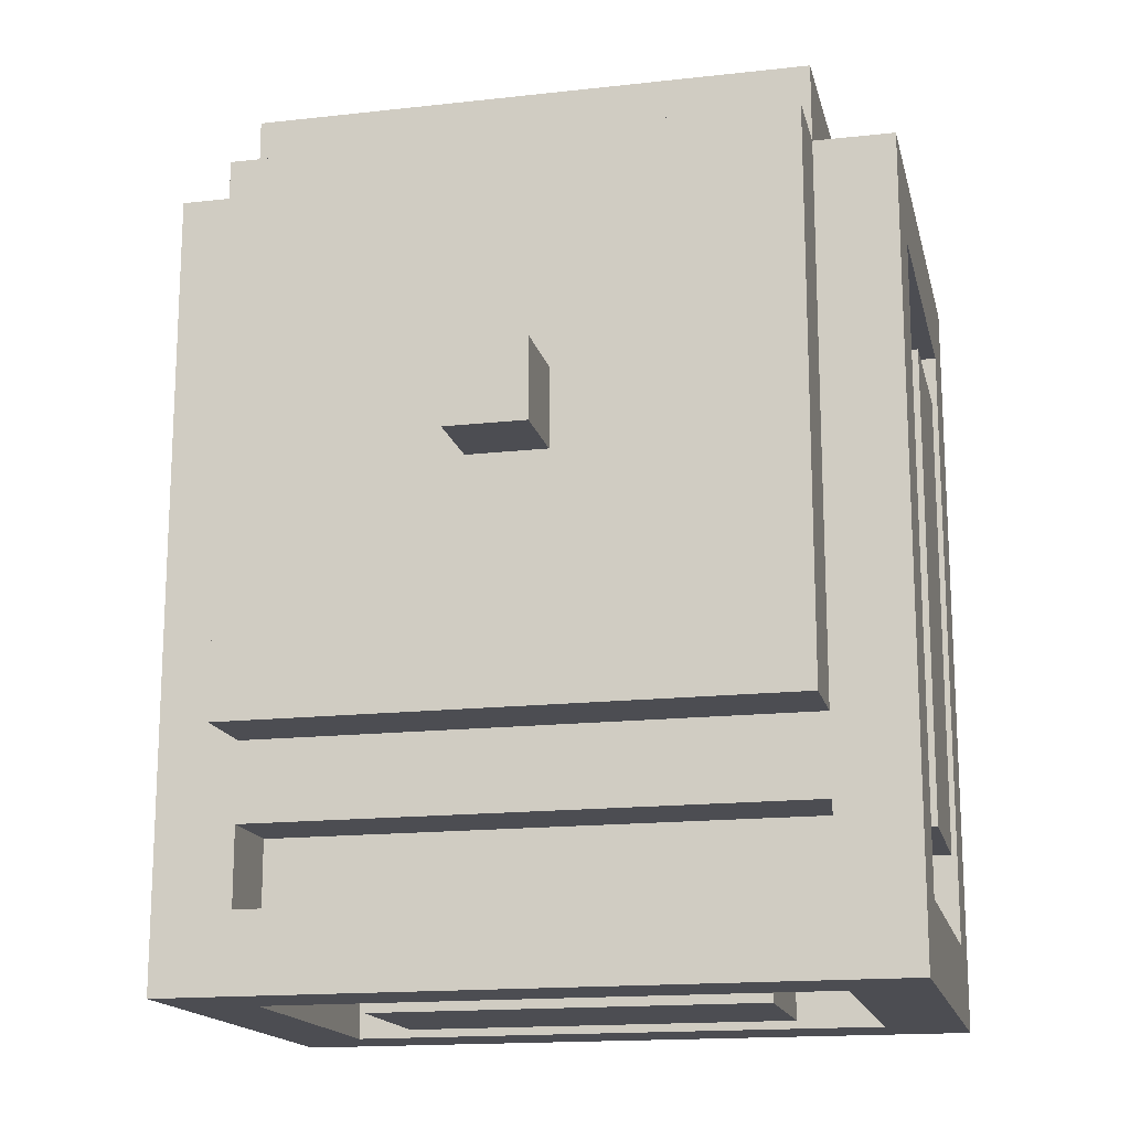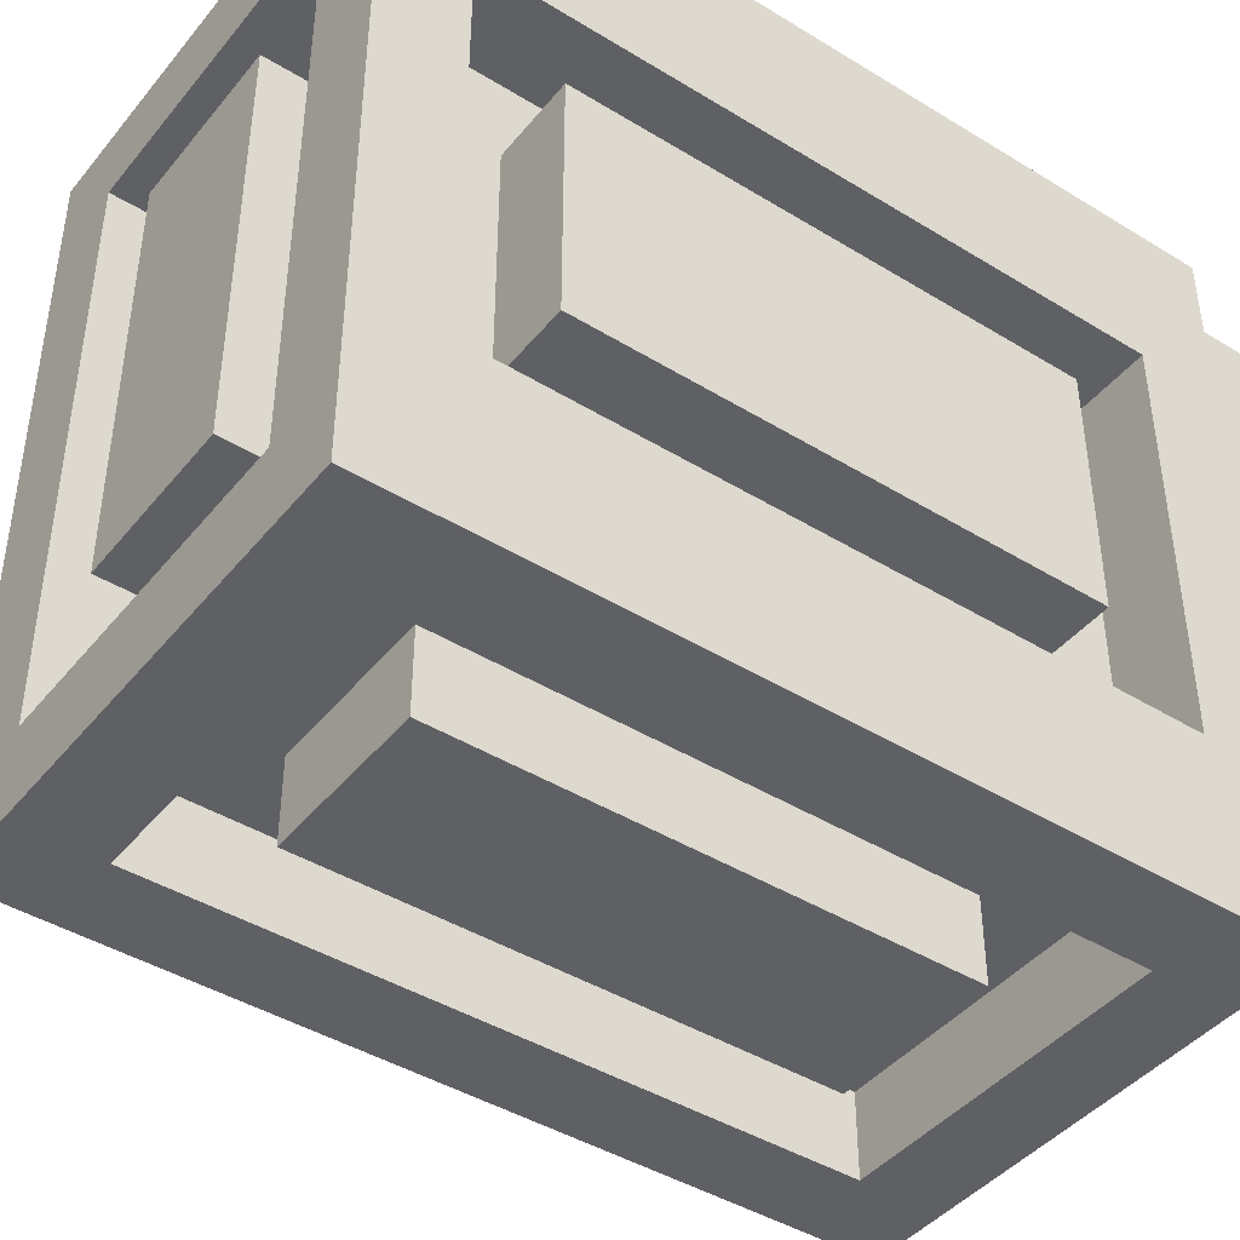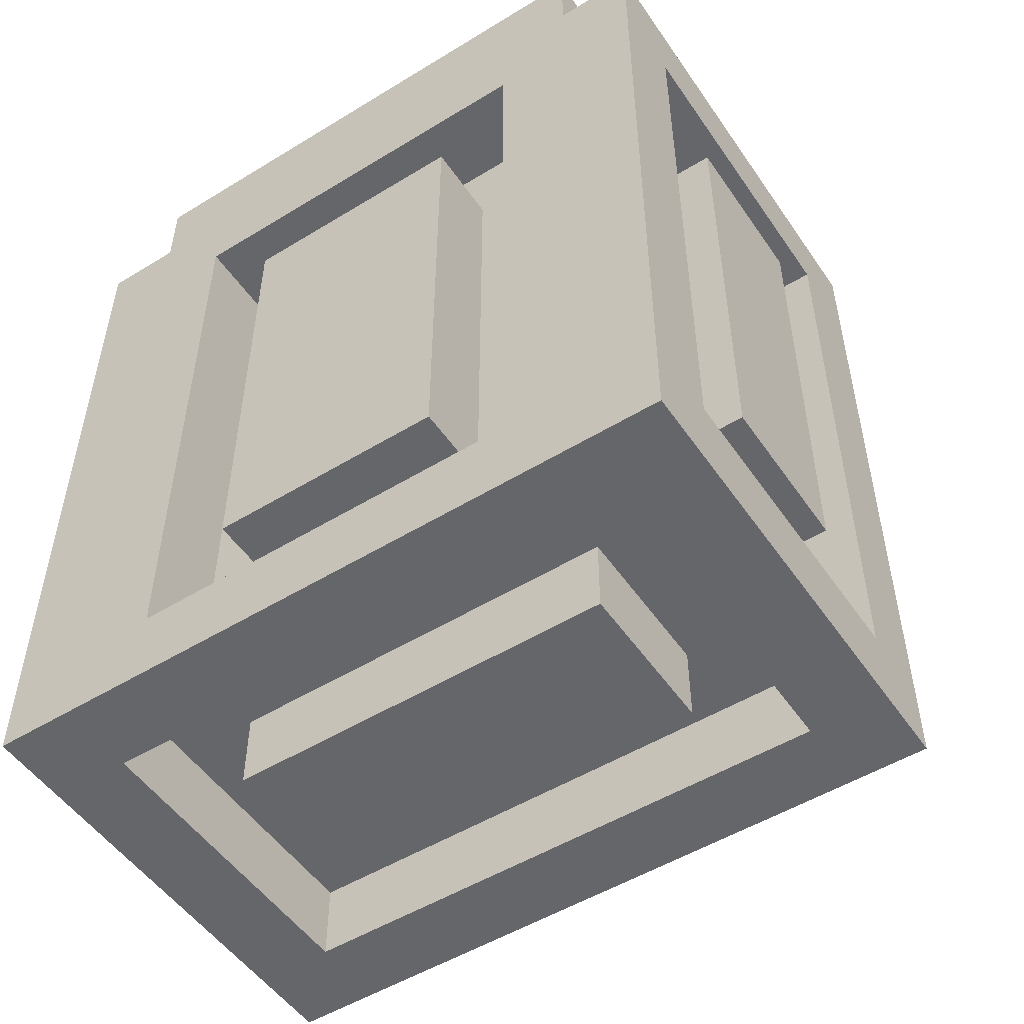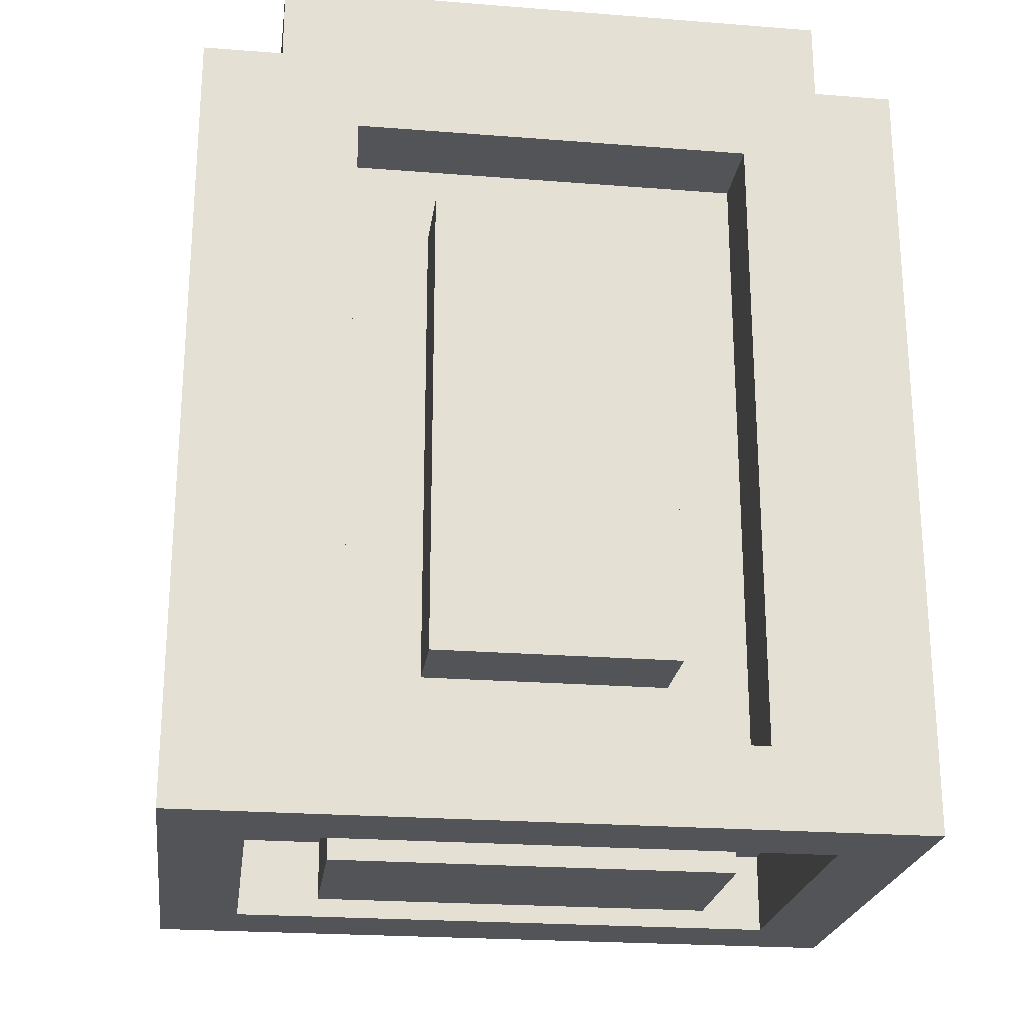
<metadata>
{"format":"obj","ext":"obj","renderer":"f3d","projection":"perspective","resolution":1024,"background":"white","views":[{"elev":-16.3,"azim":-77.1,"up":"+Y"},{"elev":-43.2,"azim":54.0,"up":"+Z"},{"elev":-51.7,"azim":123.5,"up":"+Y"},{"elev":-23.1,"azim":82.4,"up":"+Y"}]}
</metadata>
<code>
o
v 0 2.6 -0.4
v 0 2.6 -0.5
v 0 2.7 -0.4
v 0 2.7 -0.5
v 0.1 2.3 -0.1
v 0.1 2.3 -0.8
v 0.1 2.5 -0.3
v 0.1 2.5 -0.6
v 0.1 2.6 -0.4
v 0.1 2.6 -0.5
v 0.1 2.7 -0.4
v 0.1 2.7 -0.5
v 0.1 2.8 -0.3
v 0.1 2.8 -0.6
v 0.1 3 -0.1
v 0.1 3 -0.8
v 0.2 2 0
v 0.2 2 -0.9
v 0.2 2.1 -0.1
v 0.2 2.1 -0.8
v 0.2 2.2 0
v 0.2 2.2 -0.1
v 0.2 2.2 -0.3
v 0.2 2.2 -0.6
v 0.2 2.2 -0.8
v 0.2 2.2 -0.9
v 0.2 2.3 -0.1
v 0.2 2.3 -0.3
v 0.2 2.3 -0.6
v 0.2 2.3 -0.8
v 0.2 2.8 0
v 0.2 2.8 -0.1
v 0.2 2.8 -0.8
v 0.2 2.8 -0.9
v 0.2 3 0
v 0.2 3 -0.1
v 0.2 3 -0.3
v 0.2 3 -0.6
v 0.2 3 -0.8
v 0.2 3 -0.9
v 0.2 3.1 -0.1
v 0.2 3.1 -0.3
v 0.2 3.1 -0.6
v 0.2 3.1 -0.8
v 0.3 2.1 -0.1
v 0.3 2.1 -0.8
v 0.3 2.2 -0.1
v 0.3 2.2 -0.3
v 0.3 2.2 -0.6
v 0.3 2.2 -0.8
v 0.4 2 -0.2
v 0.4 2 -0.7
v 0.4 2.1 -0.2
v 0.4 2.1 -0.7
v 0.4 2.2 0
v 0.4 2.2 -0.1
v 0.4 2.2 -0.8
v 0.4 2.2 -0.9
v 0.4 2.8 0
v 0.4 2.8 -0.1
v 0.4 2.8 -0.8
v 0.4 2.8 -0.9
v 0.4 3 -0.3
v 0.4 3 -0.6
v 0.4 3.1 -0.3
v 0.4 3.1 -0.6
v 0.7 2 -0.1
v 0.7 2 -0.8
v 0.7 2.1 0
v 0.7 2.1 -0.1
v 0.7 2.1 -0.8
v 0.7 2.1 -0.9
v 0.7 2.2 0
v 0.7 2.2 -0.1
v 0.7 2.2 -0.8
v 0.7 2.2 -0.9
v 0.7 2.8 0
v 0.7 2.8 -0.1
v 0.7 2.8 -0.8
v 0.7 2.8 -0.9
v 0.7 2.9 0
v 0.7 2.9 -0.1
v 0.7 2.9 -0.8
v 0.7 2.9 -0.9
v 0.7 3 -0.2
v 0.7 3 -0.7
v 0.7 3.1 -0.2
v 0.7 3.1 -0.7
v 0.3 2 -0.1
v 0.3 2 -0.8
v 0.3 2.1 0
v 0.3 2.1 -0.1
v 0.3 2.1 -0.8
v 0.3 2.1 -0.9
v 0.3 2.2 0
v 0.3 2.2 -0.1
v 0.3 2.2 -0.8
v 0.3 2.2 -0.9
v 0.3 2.8 0
v 0.3 2.8 -0.1
v 0.3 2.8 -0.8
v 0.3 2.8 -0.9
v 0.3 2.9 0
v 0.3 2.9 -0.1
v 0.3 2.9 -0.8
v 0.3 2.9 -0.9
v 0.3 3 -0.2
v 0.3 3 -0.3
v 0.3 3 -0.6
v 0.3 3 -0.7
v 0.3 3.1 -0.2
v 0.3 3.1 -0.3
v 0.3 3.1 -0.6
v 0.3 3.1 -0.7
v 0.6 2 -0.2
v 0.6 2 -0.7
v 0.6 2.1 -0.2
v 0.6 2.1 -0.7
v 0.6 2.2 0
v 0.6 2.2 -0.1
v 0.6 2.2 -0.8
v 0.6 2.2 -0.9
v 0.6 2.8 0
v 0.6 2.8 -0.1
v 0.6 2.8 -0.8
v 0.6 2.8 -0.9
v 0.6 3 -0.3
v 0.6 3 -0.6
v 0.6 3.1 -0.3
v 0.6 3.1 -0.6
v 0.7 2.1 -0.2
v 0.7 2.1 -0.7
v 0.7 2.2 -0.2
v 0.7 2.2 -0.3
v 0.7 2.2 -0.6
v 0.7 2.2 -0.7
v 0.7 2.8 -0.2
v 0.7 2.8 -0.3
v 0.7 2.8 -0.6
v 0.7 2.8 -0.7
v 0.7 2.9 -0.2
v 0.7 2.9 -0.7
v 0.8 2 0
v 0.8 2 -0.9
v 0.8 2.1 -0.2
v 0.8 2.1 -0.7
v 0.8 2.2 0
v 0.8 2.2 -0.2
v 0.8 2.2 -0.3
v 0.8 2.2 -0.6
v 0.8 2.2 -0.7
v 0.8 2.2 -0.9
v 0.8 2.8 0
v 0.8 2.8 -0.2
v 0.8 2.8 -0.3
v 0.8 2.8 -0.6
v 0.8 2.8 -0.7
v 0.8 2.8 -0.9
v 0.8 2.9 -0.2
v 0.8 2.9 -0.7
v 0.8 3 0
v 0.8 3 -0.1
v 0.8 3 -0.8
v 0.8 3 -0.9
v 0.8 3.1 -0.1
v 0.8 3.1 -0.8
v 0.2 2 0
v 0.2 2.2 0
v 0.2 2.8 0
v 0.2 3 0
v 0.3 2.1 0
v 0.3 2.2 0
v 0.3 2.8 0
v 0.3 2.9 0
v 0.4 2.2 0
v 0.4 2.8 0
v 0.6 2.2 0
v 0.6 2.8 0
v 0.7 2.1 0
v 0.7 2.2 0
v 0.7 2.8 0
v 0.7 2.9 0
v 0.8 2 0
v 0.8 2.2 0
v 0.8 2.8 0
v 0.8 3 0
v 0.1 2.3 -0.1
v 0.1 3 -0.1
v 0.2 2.3 -0.1
v 0.2 2.8 -0.1
v 0.2 3 -0.1
v 0.2 3.1 -0.1
v 0.3 2.1 -0.1
v 0.3 2.2 -0.1
v 0.3 2.8 -0.1
v 0.3 2.9 -0.1
v 0.4 2.2 -0.1
v 0.4 2.8 -0.1
v 0.6 2.2 -0.1
v 0.6 2.8 -0.1
v 0.7 2.1 -0.1
v 0.7 2.2 -0.1
v 0.7 2.8 -0.1
v 0.7 2.9 -0.1
v 0.8 3 -0.1
v 0.8 3.1 -0.1
v 0.4 2 -0.2
v 0.4 2.1 -0.2
v 0.6 2 -0.2
v 0.6 2.1 -0.2
v 0.4 3 -0.3
v 0.4 3.1 -0.3
v 0.6 3 -0.3
v 0.6 3.1 -0.3
v 0.7 2.2 -0.3
v 0.7 2.8 -0.3
v 0.8 2.2 -0.3
v 0.8 2.8 -0.3
v 0 2.6 -0.4
v 0 2.7 -0.4
v 0.1 2.6 -0.4
v 0.1 2.7 -0.4
v 0.3 3 -0.7
v 0.3 3.1 -0.7
v 0.7 2.1 -0.7
v 0.7 2.2 -0.7
v 0.7 2.8 -0.7
v 0.7 2.9 -0.7
v 0.7 3 -0.7
v 0.7 3.1 -0.7
v 0.8 2.1 -0.7
v 0.8 2.2 -0.7
v 0.8 2.8 -0.7
v 0.8 2.9 -0.7
v 0.2 2.1 -0.8
v 0.2 2.2 -0.8
v 0.3 2 -0.8
v 0.3 2.1 -0.8
v 0.3 2.2 -0.8
v 0.7 2 -0.8
v 0.7 2.1 -0.8
v 0.2 2.1 -0.1
v 0.2 2.2 -0.1
v 0.3 2 -0.1
v 0.3 2.1 -0.1
v 0.3 2.2 -0.1
v 0.7 2 -0.1
v 0.7 2.1 -0.1
v 0.3 3 -0.2
v 0.3 3.1 -0.2
v 0.7 2.1 -0.2
v 0.7 2.2 -0.2
v 0.7 2.8 -0.2
v 0.7 2.9 -0.2
v 0.7 3 -0.2
v 0.7 3.1 -0.2
v 0.8 2.1 -0.2
v 0.8 2.2 -0.2
v 0.8 2.8 -0.2
v 0.8 2.9 -0.2
v 0 2.6 -0.5
v 0 2.7 -0.5
v 0.1 2.6 -0.5
v 0.1 2.7 -0.5
v 0.4 3 -0.6
v 0.4 3.1 -0.6
v 0.6 3 -0.6
v 0.6 3.1 -0.6
v 0.7 2.2 -0.6
v 0.7 2.8 -0.6
v 0.8 2.2 -0.6
v 0.8 2.8 -0.6
v 0.4 2 -0.7
v 0.4 2.1 -0.7
v 0.6 2 -0.7
v 0.6 2.1 -0.7
v 0.1 2.3 -0.8
v 0.1 3 -0.8
v 0.2 2.3 -0.8
v 0.2 2.8 -0.8
v 0.2 3 -0.8
v 0.2 3.1 -0.8
v 0.3 2.1 -0.8
v 0.3 2.2 -0.8
v 0.3 2.8 -0.8
v 0.3 2.9 -0.8
v 0.4 2.2 -0.8
v 0.4 2.8 -0.8
v 0.6 2.2 -0.8
v 0.6 2.8 -0.8
v 0.7 2.1 -0.8
v 0.7 2.2 -0.8
v 0.7 2.8 -0.8
v 0.7 2.9 -0.8
v 0.8 3 -0.8
v 0.8 3.1 -0.8
v 0.2 2 -0.9
v 0.2 2.2 -0.9
v 0.2 2.8 -0.9
v 0.2 3 -0.9
v 0.3 2.1 -0.9
v 0.3 2.2 -0.9
v 0.3 2.8 -0.9
v 0.3 2.9 -0.9
v 0.4 2.2 -0.9
v 0.4 2.8 -0.9
v 0.6 2.2 -0.9
v 0.6 2.8 -0.9
v 0.7 2.1 -0.9
v 0.7 2.2 -0.9
v 0.7 2.8 -0.9
v 0.7 2.9 -0.9
v 0.8 2 -0.9
v 0.8 2.2 -0.9
v 0.8 2.8 -0.9
v 0.8 3 -0.9
v 0.2 2 0
v 0.8 2 0
v 0.3 2 -0.1
v 0.7 2 -0.1
v 0.4 2 -0.2
v 0.6 2 -0.2
v 0.4 2 -0.7
v 0.6 2 -0.7
v 0.3 2 -0.8
v 0.7 2 -0.8
v 0.2 2 -0.9
v 0.8 2 -0.9
v 0.3 2.1 -0.1
v 0.7 2.1 -0.1
v 0.4 2.1 -0.2
v 0.6 2.1 -0.2
v 0.4 2.1 -0.7
v 0.6 2.1 -0.7
v 0.3 2.1 -0.8
v 0.7 2.1 -0.8
v 0.4 2.2 0
v 0.6 2.2 0
v 0.2 2.2 -0.1
v 0.3 2.2 -0.1
v 0.4 2.2 -0.1
v 0.6 2.2 -0.1
v 0.2 2.2 -0.3
v 0.3 2.2 -0.3
v 0.7 2.2 -0.3
v 0.8 2.2 -0.3
v 0.2 2.2 -0.6
v 0.3 2.2 -0.6
v 0.7 2.2 -0.6
v 0.8 2.2 -0.6
v 0.2 2.2 -0.8
v 0.3 2.2 -0.8
v 0.4 2.2 -0.8
v 0.6 2.2 -0.8
v 0.4 2.2 -0.9
v 0.6 2.2 -0.9
v 0.1 2.3 -0.1
v 0.2 2.3 -0.1
v 0.2 2.3 -0.3
v 0.2 2.3 -0.6
v 0.1 2.3 -0.8
v 0.2 2.3 -0.8
v 0 2.6 -0.4
v 0.1 2.6 -0.4
v 0 2.6 -0.5
v 0.1 2.6 -0.5
v 0.3 2.9 0
v 0.7 2.9 0
v 0.3 2.9 -0.1
v 0.7 2.9 -0.1
v 0.7 2.9 -0.2
v 0.8 2.9 -0.2
v 0.7 2.9 -0.7
v 0.8 2.9 -0.7
v 0.3 2.9 -0.8
v 0.7 2.9 -0.8
v 0.3 2.9 -0.9
v 0.7 2.9 -0.9
v 0.3 2.1 0
v 0.7 2.1 0
v 0.2 2.1 -0.1
v 0.3 2.1 -0.1
v 0.7 2.1 -0.1
v 0.7 2.1 -0.2
v 0.8 2.1 -0.2
v 0.7 2.1 -0.7
v 0.8 2.1 -0.7
v 0.2 2.1 -0.8
v 0.3 2.1 -0.8
v 0.7 2.1 -0.8
v 0.3 2.1 -0.9
v 0.7 2.1 -0.9
v 0 2.7 -0.4
v 0.1 2.7 -0.4
v 0 2.7 -0.5
v 0.1 2.7 -0.5
v 0.4 2.8 0
v 0.6 2.8 0
v 0.4 2.8 -0.1
v 0.6 2.8 -0.1
v 0.7 2.8 -0.3
v 0.8 2.8 -0.3
v 0.7 2.8 -0.6
v 0.8 2.8 -0.6
v 0.4 2.8 -0.8
v 0.6 2.8 -0.8
v 0.4 2.8 -0.9
v 0.6 2.8 -0.9
v 0.2 3 0
v 0.8 3 0
v 0.1 3 -0.1
v 0.2 3 -0.1
v 0.8 3 -0.1
v 0.3 3 -0.2
v 0.7 3 -0.2
v 0.2 3 -0.3
v 0.3 3 -0.3
v 0.4 3 -0.3
v 0.6 3 -0.3
v 0.2 3 -0.6
v 0.3 3 -0.6
v 0.4 3 -0.6
v 0.6 3 -0.6
v 0.3 3 -0.7
v 0.7 3 -0.7
v 0.1 3 -0.8
v 0.2 3 -0.8
v 0.8 3 -0.8
v 0.2 3 -0.9
v 0.8 3 -0.9
v 0.2 3.1 -0.1
v 0.8 3.1 -0.1
v 0.3 3.1 -0.2
v 0.7 3.1 -0.2
v 0.2 3.1 -0.3
v 0.3 3.1 -0.3
v 0.4 3.1 -0.3
v 0.6 3.1 -0.3
v 0.2 3.1 -0.6
v 0.3 3.1 -0.6
v 0.4 3.1 -0.6
v 0.6 3.1 -0.6
v 0.3 3.1 -0.7
v 0.7 3.1 -0.7
v 0.2 3.1 -0.8
v 0.8 3.1 -0.8
f 3 2 1
f 4 2 3
f 7 6 5
f 8 6 7
f 9 8 7
f 10 8 9
f 11 9 7
f 12 8 10
f 13 7 5
f 13 12 11
f 13 11 7
f 14 8 12
f 14 12 13
f 14 6 8
f 15 13 5
f 15 14 13
f 16 6 14
f 16 14 15
f 19 18 17
f 20 18 19
f 21 19 17
f 22 19 21
f 25 18 20
f 26 18 25
f 27 22 21
f 27 23 22
f 28 24 23
f 28 23 27
f 29 25 24
f 29 24 28
f 30 26 25
f 30 25 29
f 31 27 21
f 32 27 31
f 33 26 30
f 34 26 33
f 35 32 31
f 36 32 35
f 39 34 33
f 40 34 39
f 41 37 36
f 42 38 37
f 42 37 41
f 43 39 38
f 43 38 42
f 44 39 43
f 47 46 45
f 48 46 47
f 49 46 48
f 50 46 49
f 53 52 51
f 54 52 53
f 59 56 55
f 60 56 59
f 61 58 57
f 62 58 61
f 65 64 63
f 66 64 65
f 70 68 67
f 71 68 70
f 73 70 69
f 74 70 73
f 75 72 71
f 76 72 75
f 77 74 73
f 78 74 77
f 79 76 75
f 80 76 79
f 81 78 77
f 82 78 81
f 83 80 79
f 84 80 83
f 87 86 85
f 88 86 87
f 89 90 92
f 92 90 93
f 91 92 95
f 95 92 96
f 93 94 97
f 97 94 98
f 95 96 99
f 99 96 100
f 97 98 101
f 101 98 102
f 99 100 103
f 103 100 104
f 101 102 105
f 105 102 106
f 107 108 111
f 108 109 112
f 111 108 112
f 109 110 113
f 112 109 113
f 113 110 114
f 115 116 117
f 117 116 118
f 119 120 123
f 123 120 124
f 121 122 125
f 125 122 126
f 127 128 129
f 129 128 130
f 131 132 133
f 133 132 134
f 134 132 135
f 135 132 136
f 133 134 137
f 137 134 138
f 135 136 139
f 139 136 140
f 137 138 141
f 138 139 141
f 139 140 141
f 141 140 142
f 143 144 145
f 145 144 146
f 143 145 147
f 147 145 148
f 146 144 151
f 151 144 152
f 147 148 153
f 153 148 154
f 149 150 155
f 155 150 156
f 151 152 157
f 157 152 158
f 153 154 159
f 157 158 160
f 153 159 161
f 159 160 161
f 161 160 162
f 160 158 163
f 162 160 163
f 163 158 164
f 162 163 165
f 165 163 166
f 171 168 167
f 172 169 168
f 172 168 171
f 173 170 169
f 173 169 172
f 174 170 173
f 177 176 175
f 178 176 177
f 179 171 167
f 182 170 174
f 183 180 179
f 183 179 167
f 184 181 180
f 184 180 183
f 185 182 181
f 185 181 184
f 186 170 182
f 186 182 185
f 189 188 187
f 190 188 189
f 191 188 190
f 197 194 193
f 197 196 195
f 197 195 194
f 198 196 197
f 199 197 193
f 200 196 198
f 201 199 193
f 201 200 199
f 202 200 201
f 203 196 200
f 203 200 202
f 204 196 203
f 205 192 191
f 206 192 205
f 209 208 207
f 210 208 209
f 213 212 211
f 214 212 213
f 217 216 215
f 218 216 217
f 221 220 219
f 222 220 221
f 229 224 223
f 230 224 229
f 231 226 225
f 232 227 226
f 232 226 231
f 233 228 227
f 233 227 232
f 234 228 233
f 238 236 235
f 239 236 238
f 240 238 237
f 241 238 240
f 242 243 245
f 245 243 246
f 244 245 247
f 247 245 248
f 249 250 255
f 255 250 256
f 251 252 257
f 252 253 258
f 257 252 258
f 253 254 259
f 258 253 259
f 259 254 260
f 261 262 263
f 263 262 264
f 265 266 267
f 267 266 268
f 269 270 271
f 271 270 272
f 273 274 275
f 275 274 276
f 277 278 279
f 279 278 280
f 280 278 281
f 283 284 287
f 285 286 287
f 284 285 287
f 287 286 288
f 283 287 289
f 288 286 290
f 283 289 291
f 289 290 291
f 291 290 292
f 290 286 293
f 292 290 293
f 293 286 294
f 281 282 295
f 295 282 296
f 297 298 301
f 298 299 302
f 301 298 302
f 299 300 303
f 302 299 303
f 303 300 304
f 305 306 307
f 307 306 308
f 297 301 309
f 304 300 312
f 309 310 313
f 297 309 313
f 310 311 314
f 313 310 314
f 311 312 315
f 314 311 315
f 312 300 316
f 315 312 316
f 319 318 317
f 320 318 319
f 323 322 321
f 324 322 323
f 325 319 317
f 326 318 320
f 327 325 317
f 327 326 325
f 328 318 326
f 328 326 327
f 331 330 329
f 332 330 331
f 333 331 329
f 334 330 332
f 335 333 329
f 335 334 333
f 336 330 334
f 336 334 335
f 341 338 337
f 342 338 341
f 343 340 339
f 344 340 343
f 347 344 343
f 348 344 347
f 349 346 345
f 350 346 349
f 351 348 347
f 352 348 351
f 355 354 353
f 356 354 355
f 359 358 357
f 360 359 357
f 361 360 357
f 362 360 361
f 365 364 363
f 366 364 365
f 369 368 367
f 370 368 369
f 373 372 371
f 374 372 373
f 377 376 375
f 378 376 377
f 379 380 382
f 382 380 383
f 384 385 386
f 386 385 387
f 381 382 388
f 388 382 389
f 389 390 391
f 391 390 392
f 393 394 395
f 395 394 396
f 397 398 399
f 399 398 400
f 401 402 403
f 403 402 404
f 405 406 407
f 407 406 408
f 409 410 412
f 412 410 413
f 411 412 416
f 414 415 417
f 417 415 418
f 418 415 419
f 411 416 420
f 417 418 421
f 421 418 422
f 419 415 423
f 421 422 424
f 422 423 424
f 423 415 425
f 424 423 425
f 411 420 426
f 426 420 427
f 427 428 429
f 429 428 430
f 431 432 433
f 433 432 434
f 431 433 435
f 435 433 436
f 435 436 439
f 439 436 440
f 437 438 441
f 441 438 442
f 439 440 443
f 434 432 444
f 439 443 445
f 443 444 445
f 444 432 446
f 445 444 446

</code>
